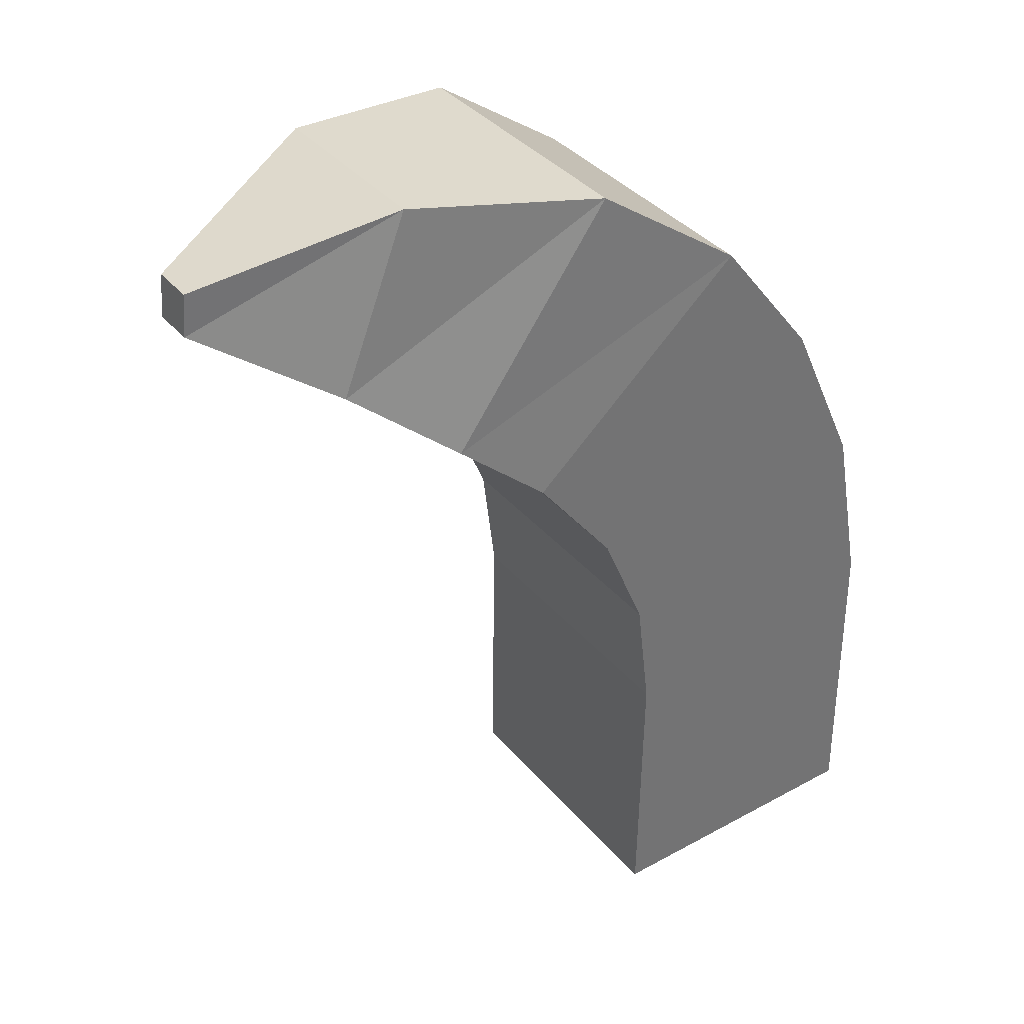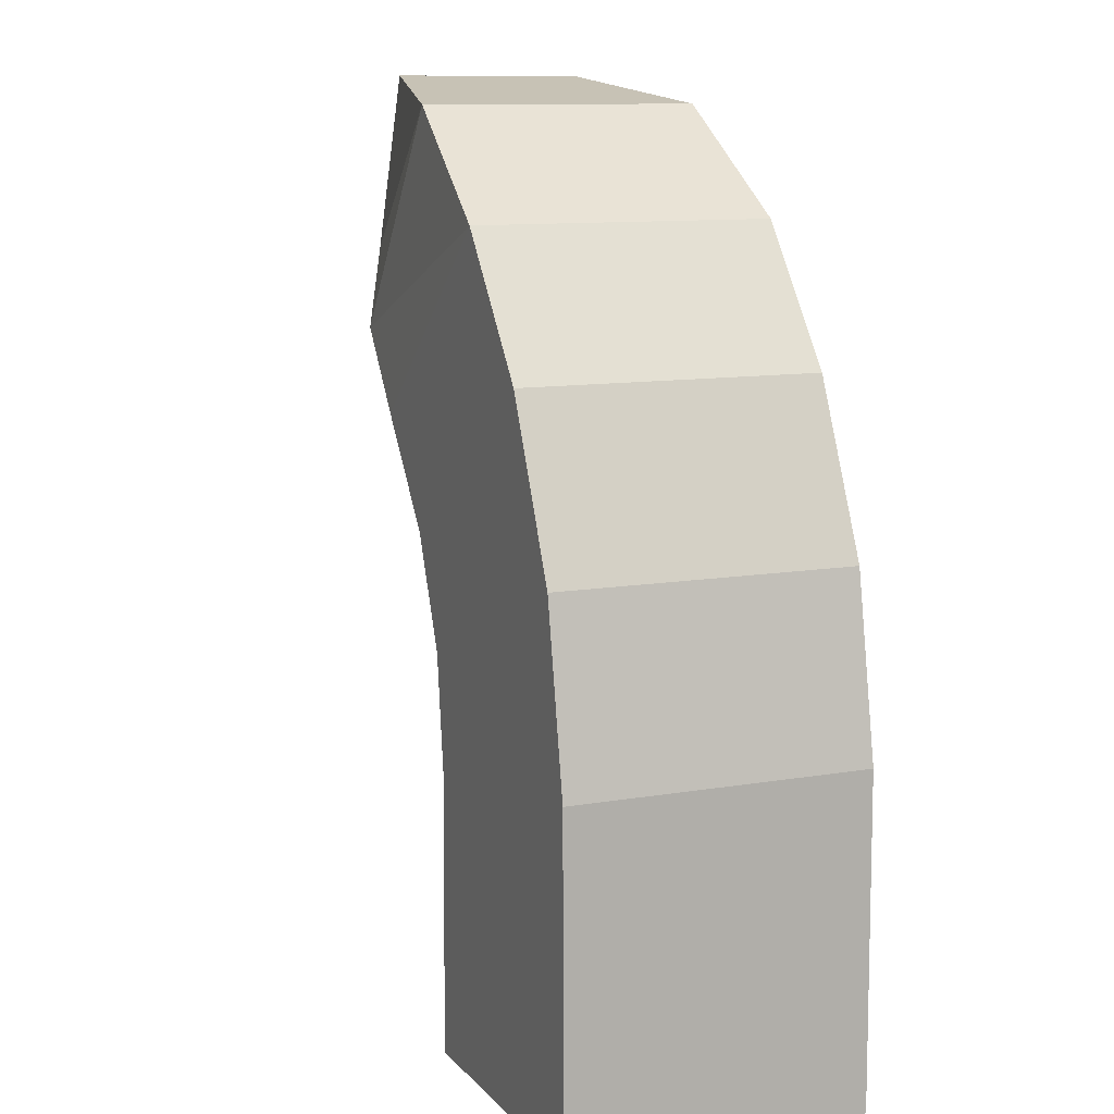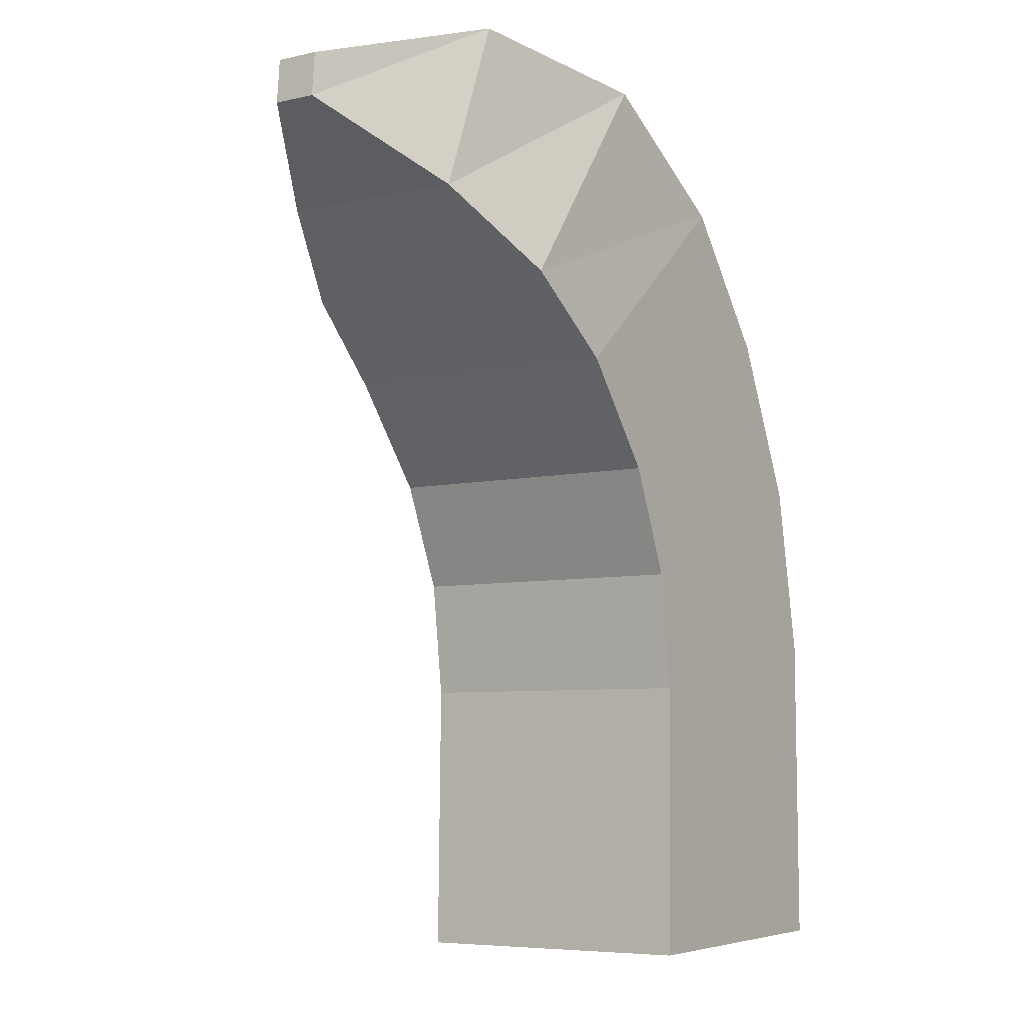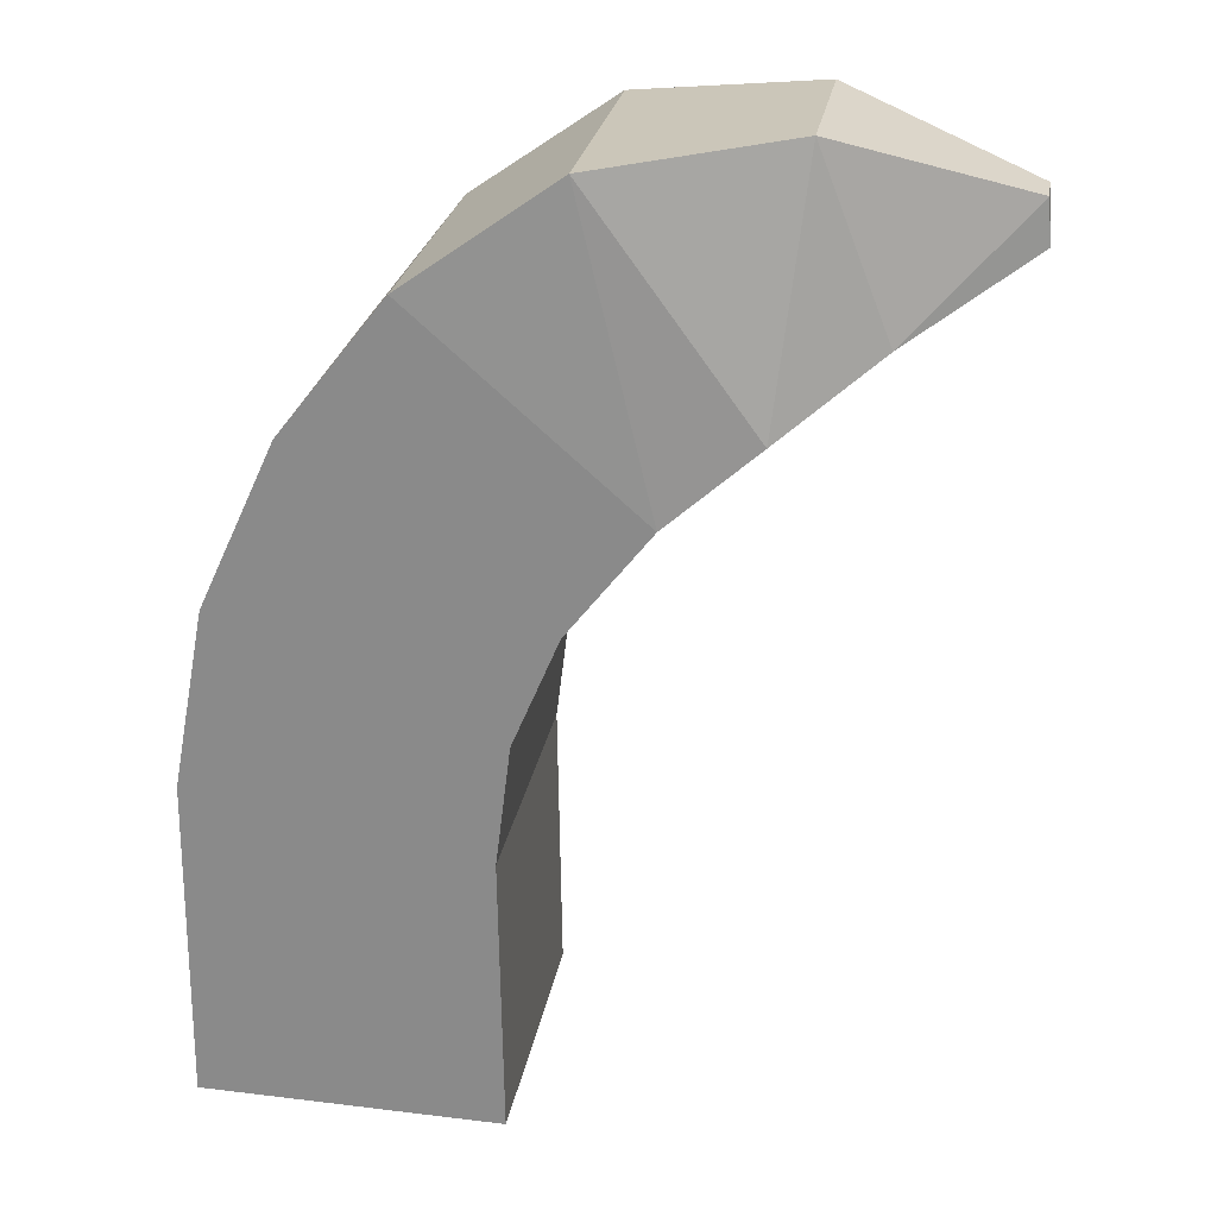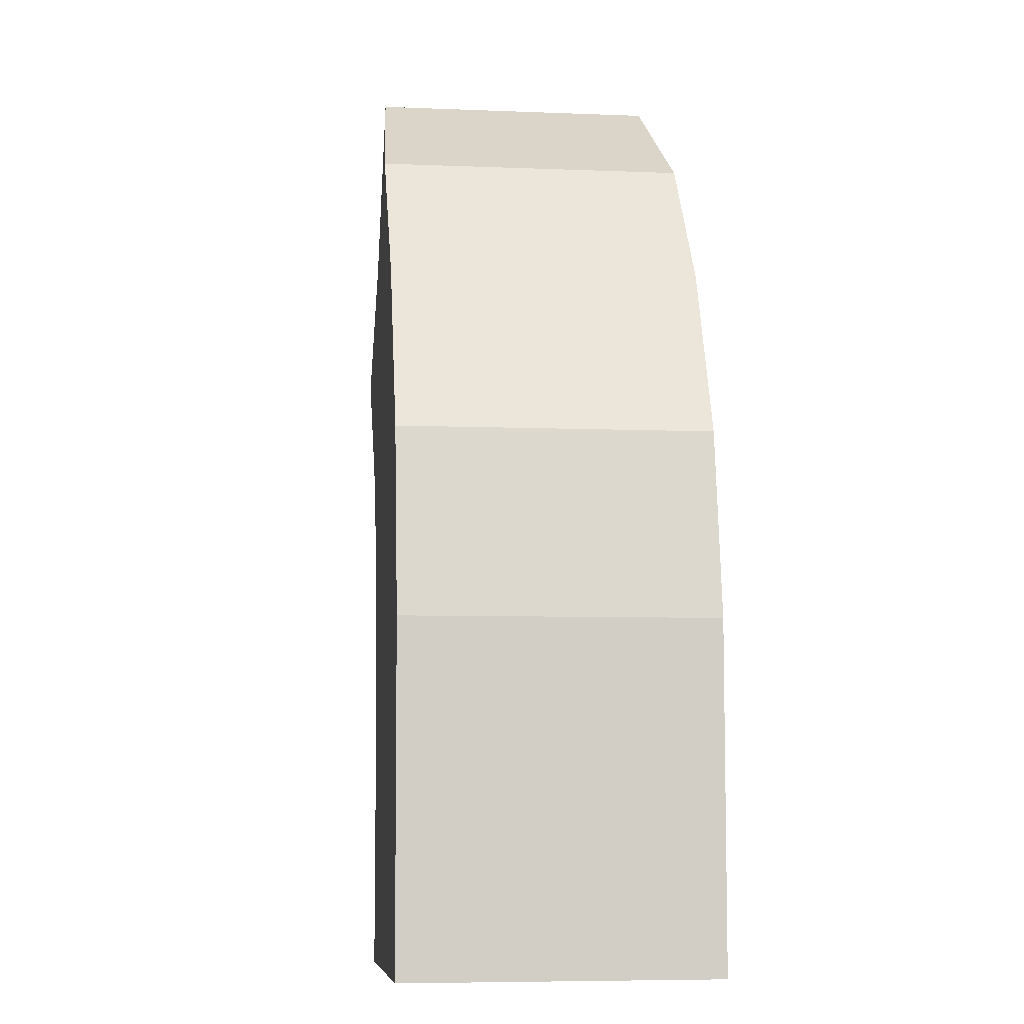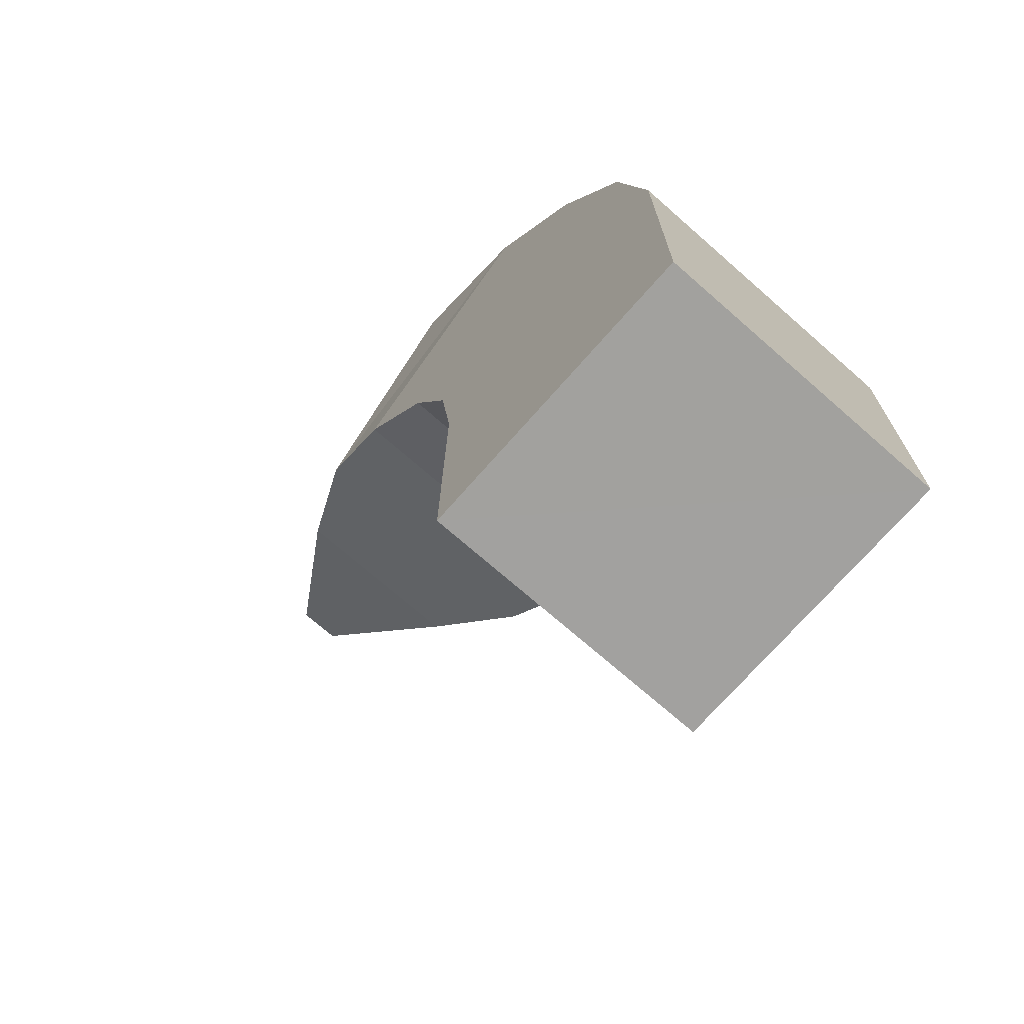
<metadata>
{"format":"obj","ext":"obj","renderer":"f3d","projection":"perspective","resolution":1024,"background":"white","views":[{"elev":36.6,"azim":145.6,"up":"+Y"},{"elev":11.0,"azim":-112.8,"up":"+Y"},{"elev":-6.4,"azim":124.2,"up":"+Y"},{"elev":24.8,"azim":9.4,"up":"+Y"},{"elev":-6.4,"azim":-97.0,"up":"+Y"},{"elev":-71.0,"azim":-131.4,"up":"+Y"}]}
</metadata>
<code>
o Cube
v -0.2929 -0.2624 0.2794
v -0.2876 0.3442 0.2794
v -0.2926 -0.2625 -0.2794
v -0.2876 0.3442 -0.2794
v 0.265 -0.2762 0.2794
v 0.2569 0.2442 0.2794
v 0.2648 -0.2762 -0.2794
v 0.2569 0.2442 -0.2794
v -0.2261 0.6755 0.2794
v -0.2261 0.6755 -0.2794
v 0.2846 0.4682 -0.2794
v 0.2846 0.4682 0.2794
v -0.08585 0.9812 0.2794
v -0.08585 0.9812 -0.2794
v 0.3701 0.6707 -0.2794
v 0.3701 0.6707 0.2794
v 0.1077 1.229 0.2794
v 0.1077 1.229 -0.2794
v 0.5231 0.8658 -0.2794
v 0.5231 0.8658 0.2794
v 0.3848 1.423 0.2611
v 0.3848 1.423 -0.2611
v 0.6886 1.008 -0.2611
v 0.6886 1.008 0.2611
v 0.7399 1.475 0.1785
v 0.7399 1.475 -0.1785
v 0.8685 1.146 -0.1785
v 0.8685 1.146 0.1785
v 1.087 1.36 0.04062
v 1.087 1.36 -0.04062
v 1.094 1.279 -0.04062
v 1.094 1.279 0.04062
f 2 3 1
f 4 7 3
f 8 5 7
f 6 1 5
f 7 1 3
f 8 12 6
f 9 14 10
f 2 10 4
f 6 9 2
f 4 11 8
f 16 17 13
f 12 13 9
f 10 15 11
f 11 16 12
f 19 24 20
f 14 19 15
f 15 20 16
f 13 18 14
f 24 25 21
f 17 22 18
f 20 21 17
f 18 23 19
f 26 31 27
f 22 27 23
f 23 28 24
f 21 26 22
f 30 32 31
f 27 32 28
f 25 30 26
f 28 29 25
f 2 4 3
f 4 8 7
f 8 6 5
f 6 2 1
f 7 5 1
f 8 11 12
f 9 13 14
f 2 9 10
f 6 12 9
f 4 10 11
f 16 20 17
f 12 16 13
f 10 14 15
f 11 15 16
f 19 23 24
f 14 18 19
f 15 19 20
f 13 17 18
f 24 28 25
f 17 21 22
f 20 24 21
f 18 22 23
f 26 30 31
f 22 26 27
f 23 27 28
f 21 25 26
f 30 29 32
f 27 31 32
f 25 29 30
f 28 32 29

</code>
